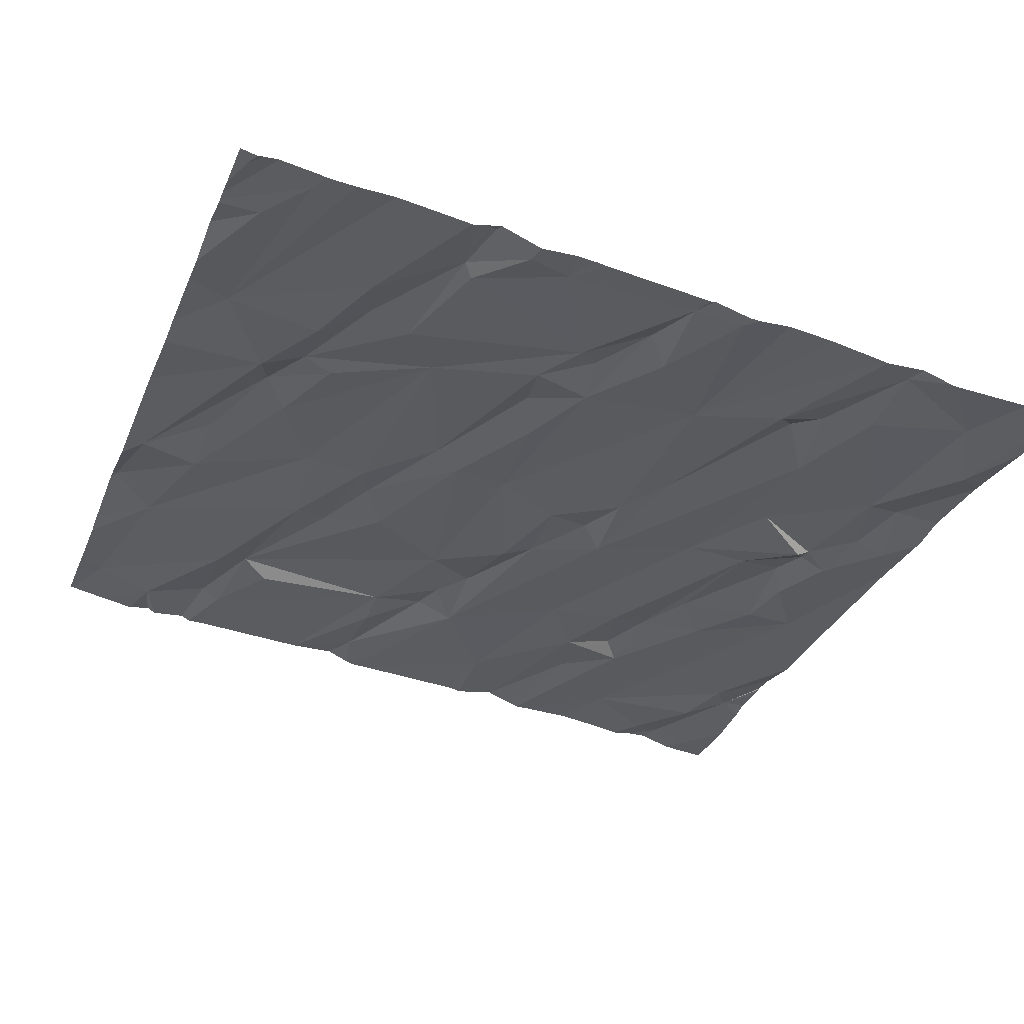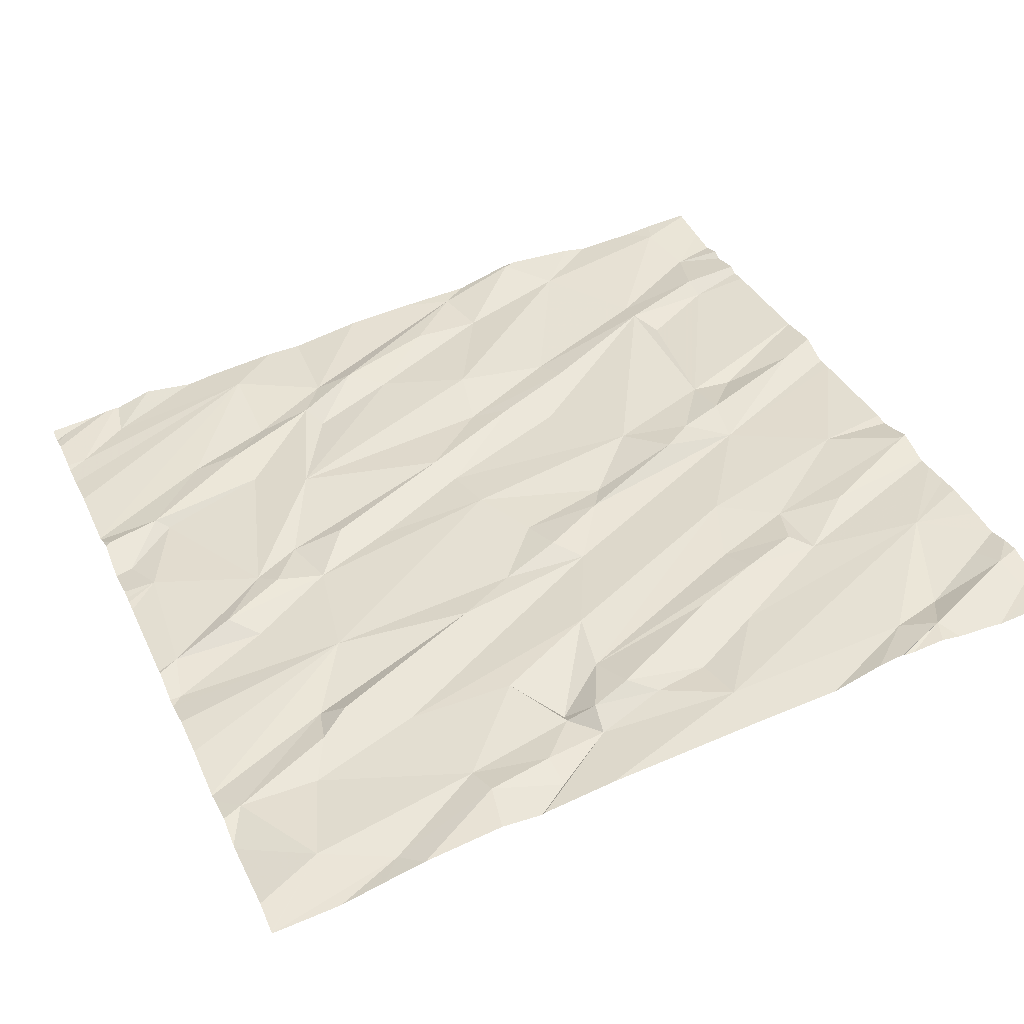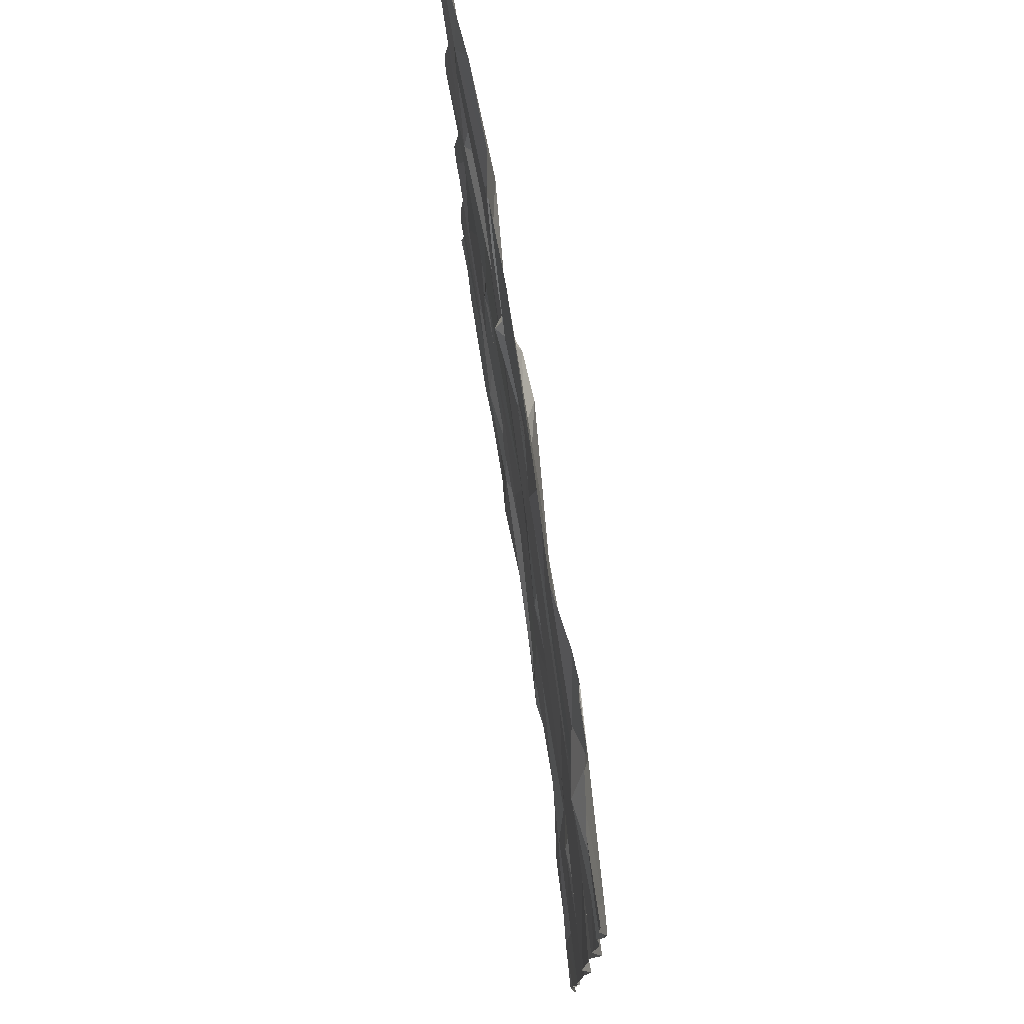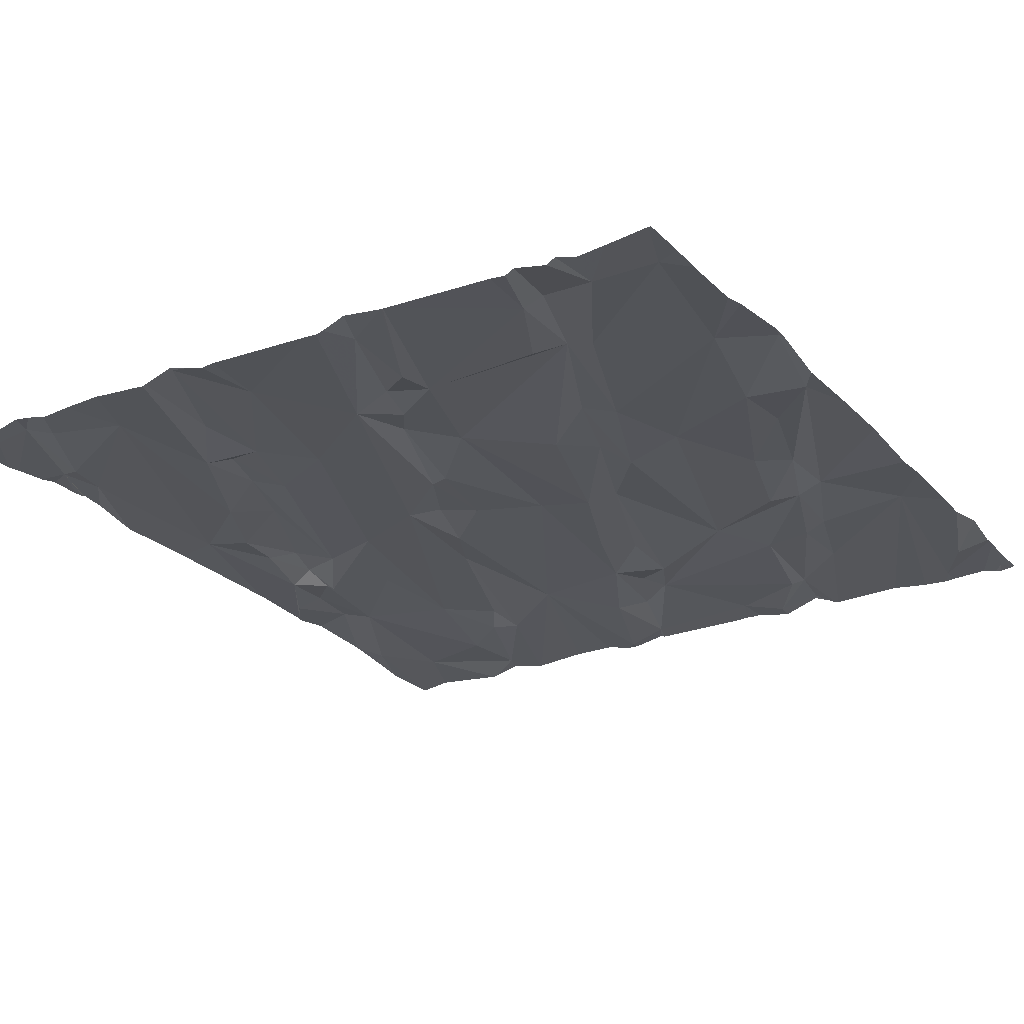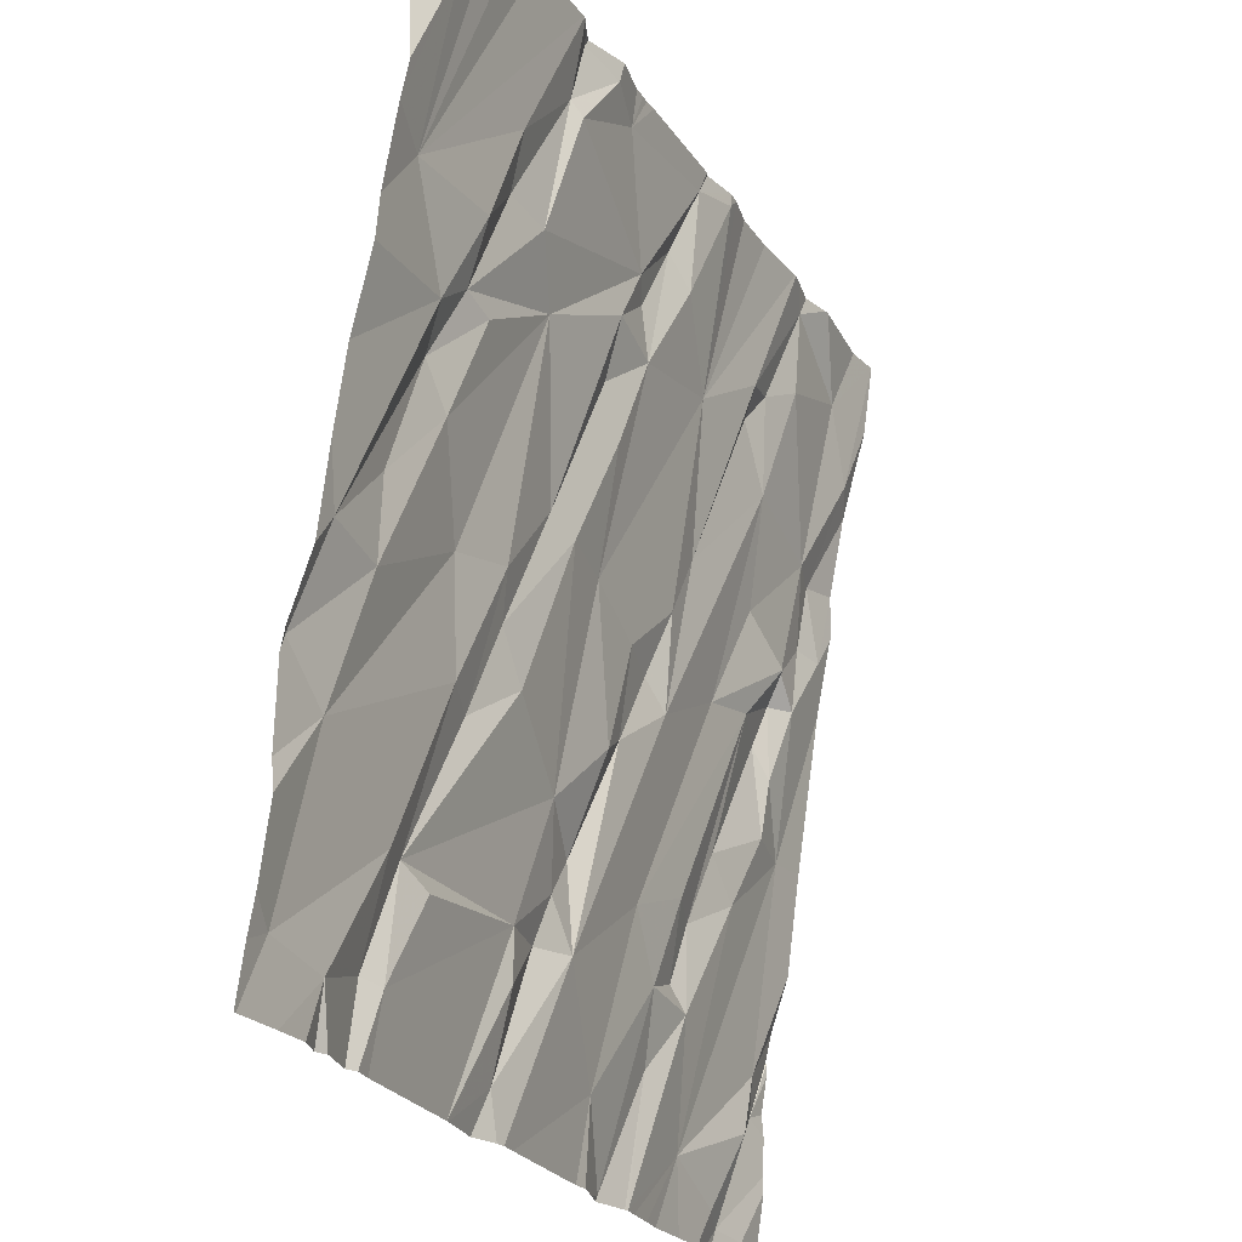
<metadata>
{"format":"obj","ext":"obj","renderer":"f3d","projection":"perspective","resolution":1024,"background":"white","views":[{"elev":-40.7,"azim":159.4,"up":"+Z"},{"elev":34.3,"azim":-113.3,"up":"+Z"},{"elev":-14.2,"azim":-93.1,"up":"+Y"},{"elev":-15.6,"azim":33.5,"up":"+Z"},{"elev":-24.0,"azim":111.1,"up":"+Y"}]}
</metadata>
<code>
v -84.08 236.2 500
v -82.51 234.5 500.4
v -82.51 234.9 500.4
v -82.51 234.7 500.4
v -83.75 236.2 500.1
v -82.51 234.9 500.4
v -83.17 236.2 500.1
v -84.31 234.7 500.3
v -82.51 235.2 500.3
v -84.32 235.1 500.2
v -84.32 235.7 500.1
v -84.36 234.6 500.3
v -82.51 235.6 500.2
v -82.51 235.5 500.2
v -84.36 235.5 500.1
v -82.51 235 500.3
v -82.51 234.7 500.4
v -84.36 235.9 500.1
v -84.28 236.1 500.1
v -84.07 236.2 500
v -84.26 235.4 500.2
v -84.22 235.3 500.2
v -83.33 236.2 500.1
v -84.34 234.4 500.3
v -84.04 234.5 500.3
v -84.19 234.4 500.3
v -84.27 234.6 500.3
v -84.26 234.4 500.3
v -84.04 235.1 500.2
v -84.2 235.1 500.2
v -84.19 235.5 500.1
v -84.21 235.4 500.2
v -84.29 235.6 500.1
v -84.18 235.3 500.2
v -84.08 235.3 500.2
v -84.17 235.5 500.1
v -84.04 235.5 500.2
v -84.24 235.7 500.1
v -84.07 236 500.1
v -84.12 235 500.2
v -83.28 236.2 500.1
v -83.94 235.3 500.2
v -83.84 234.7 500.3
v -83.94 234.8 500.3
v -83.9 234.9 500.3
v -83.99 234.9 500.3
v -83.66 236.2 500.1
v -83.88 234.6 500.3
v -83.98 234.7 500.3
v -83.3 236.2 500.1
v -84.01 235.8 500.1
v -83.78 235.5 500.2
v -83.98 236 500.1
v -83.93 235.9 500.1
v -83.73 235.2 500.2
v -83.74 234.9 500.3
v -83.88 235.9 500.1
v -83.71 235.8 500.1
v -83.76 234.3 500.4
v -83.39 235.9 500.1
v -83.51 236 500.1
v -83.55 236.2 500.1
v -83.26 236.2 500.1
v -83.26 236.2 500.1
v -83.65 234.5 500.3
v -83.56 236.2 500.1
v -83.44 235.9 500.2
v -83.46 235.8 500.2
v -83.57 235.3 500.2
v -83.41 235.4 500.2
v -83.57 236.2 500.1
v -83.08 236.2 500.1
v -83.49 234.9 500.3
v -83.52 235.1 500.3
v -83.43 234.8 500.3
v -83.5 234.7 500.3
v -83.29 235.4 500.2
v -83.29 234.7 500.3
v -83.41 234.7 500.3
v -83.58 235.1 500.3
v -83.37 234.9 500.3
v -83.67 235.3 500.2
v -83.71 235.4 500.2
v -83.39 235.6 500.2
v -83.57 236 500.1
v -83.65 236.2 500.1
v -83.33 235.8 500.2
v -83.35 235.7 500.2
v -83.99 236.2 500
v -83.29 234.6 500.3
v -83.01 235.8 500.2
v -82.91 235.8 500.2
v -83.22 235.4 500.2
v -82.89 235.6 500.2
v -83.1 235.7 500.2
v -83.05 236.1 500.1
v -83.08 236.2 500.1
v -83.16 236.2 500.1
v -83.12 235.2 500.3
v -83.85 236.2 500.1
v -83.3 234.4 500.4
v -82.89 234.5 500.4
v -84.01 236.2 500
v -83.99 236.2 500
v -83.06 235 500.3
v -82.92 234.7 500.4
v -82.98 235 500.3
v -82.98 234.6 500.3
v -82.85 234.7 500.3
v -83.18 235.1 500.3
v -83.09 235.2 500.3
v -82.63 234.8 500.4
v -82.83 235.4 500.3
v -82.94 235.2 500.3
v -82.61 235.7 500.2
v -83.07 236.1 500.1
v -82.82 235.6 500.2
v -82.89 235.9 500.2
v -82.77 235.5 500.3
v -83.87 234.3 500.3
v -82.53 236.2 500.1
v -82.85 234.5 500.4
v -84.15 236.2 500
v -82.57 234.5 500.4
v -84.2 234.3 500.3
v -82.71 234.4 500.4
v -82.74 235.6 500.2
v -83.83 234.3 500.3
v -84.16 236.2 500
v -84.34 236.2 500
v -82.52 234.9 500.4
v -83.83 234.3 500.3
v -82.55 235.1 500.3
v -84.07 234.3 500.3
v -82.69 235.1 500.3
v -82.61 234.3 500.4
v -82.69 235.2 500.3
v -83.98 234.3 500.3
v -82.82 235.7 500.2
v -82.6 236.1 500.1
v -84.24 234.3 500.3
v -82.68 236.2 500.1
v -84.15 234.3 500.3
v -82.54 234.3 500.4
v -84.31 234.3 500.3
v -84.35 234.3 500.3
v -84.42 234.9 500.2
v -84.42 235.1 500.2
v -84.42 235.5 500.1
v -84.42 235.7 500.1
v -84.42 235.9 500.1
v -84.42 234.8 500.3
v -84.42 234.7 500.3
v -84.42 234.6 500.3
v -84.42 234.6 500.3
v -84.42 236 500
v -84.42 236.1 500
v -84.42 235.9 500.1
v -84.42 234.7 500.3
v -84.42 234.7 500.3
v -82.6 236.2 500.1
v -84.42 234.5 500.3
v -84.42 234.5 500.3
v -84.42 235.6 500.1
v -84.42 235.6 500.1
v -83.68 236.2 500.1
v -82.51 235.8 500.2
v -82.51 235.9 500.2
v -82.51 236.1 500.2
v -82.51 236.1 500.2
v -82.51 236.1 500.2
v -82.51 236.1 500.2
v -82.51 236 500.2
v -82.51 235.4 500.3
v -82.51 236.2 500.1
v -82.51 234.4 500.4
v -82.51 234.9 500.4
v -83.75 234.3 500.4
v -83.77 234.3 500.4
v -83.63 234.3 500.4
v -83.66 234.3 500.3
v -83.71 234.3 500.4
v -83.93 234.3 500.3
v -83.37 234.3 500.4
v -83.33 234.3 500.4
v -83.16 234.3 500.4
v -83.16 234.3 500.4
v -83.16 234.3 500.4
v -83.14 234.3 500.4
v -83.26 234.3 500.4
v -83.32 234.3 500.4
v -82.89 234.3 500.4
v -82.83 234.3 500.4
v -82.85 234.3 500.4
v -82.52 234.3 500.4
v -82.68 234.3 500.4
v -82.73 234.3 500.4
v -82.75 234.3 500.4
v -84.42 234.3 500.3
v -82.51 234.3 500.4
v -83.04 236.2 500.1
v -83.02 236.2 500.1
v -83.01 236.2 500.1
v -82.85 236.2 500.1
v -83.02 236.2 500.1
v -82.76 236.2 500.1
v -82.56 236.2 500.1
v -82.55 236.2 500.1
v -82.7 236.2 500.1
v -82.68 236.2 500.1
v -84.41 236.2 500
v -84.42 236.2 500
v -84.41 236.2 500
v -84.33 236.2 500
v -82.59 236.2 500.1
v -82.53 236.2 500.1
v -82.51 236.2 500.1
f 147 10 148
f 161 171 215
f 182 59 178
f 12 8 152
f 170 140 173
f 207 121 208
f 181 65 59
f 169 142 140
f 206 115 142
f 168 140 167
f 167 115 13
f 38 18 11
f 19 20 123
f 10 22 21
f 180 65 181
f 26 25 27
f 28 26 27
f 12 28 27
f 28 24 145
f 162 28 163
f 8 25 10
f 12 27 8
f 8 27 25
f 21 32 31
f 21 22 32
f 149 21 164
f 33 15 21
f 164 15 165
f 22 34 32
f 35 32 34
f 31 33 21
f 33 11 15
f 36 31 32
f 31 36 37
f 33 31 38
f 32 35 36
f 22 30 34
f 39 19 38
f 18 38 19
f 15 11 150
f 38 11 33
f 38 31 37
f 205 118 203
f 28 12 154
f 30 10 40
f 30 22 10
f 151 18 158
f 19 39 20
f 37 36 42
f 44 43 45
f 46 44 45
f 143 28 125
f 49 48 43
f 48 49 128
f 43 44 49
f 40 10 25
f 46 45 35
f 25 26 143
f 128 25 120
f 204 115 206
f 49 40 25
f 46 40 49
f 49 44 46
f 29 30 40
f 40 46 29
f 29 35 34
f 51 37 42
f 46 35 29
f 35 42 36
f 54 53 51
f 55 51 42
f 30 29 34
f 35 56 42
f 35 45 56
f 53 39 51
f 20 53 57
f 103 57 89
f 39 38 51
f 39 53 20
f 57 53 54
f 51 52 54
f 89 58 104
f 51 38 37
f 83 52 55
f 66 63 23
f 65 43 59
f 68 67 61
f 43 48 59
f 43 65 56
f 81 74 73
f 76 75 73
f 181 59 182
f 78 75 79
f 203 115 204
f 59 48 132
f 76 79 75
f 81 73 75
f 43 56 45
f 76 73 80
f 70 69 74
f 80 74 69
f 55 80 82
f 55 82 83
f 83 82 69
f 83 69 70
f 83 70 58
f 70 84 68
f 80 69 82
f 55 76 80
f 74 80 73
f 55 42 56
f 74 81 70
f 85 61 62
f 58 86 166
f 52 83 58
f 85 86 58
f 61 60 62
f 62 86 85
f 87 67 68
f 58 68 85
f 60 61 67
f 85 68 61
f 58 70 68
f 57 54 52
f 58 57 52
f 47 62 71
f 56 76 55
f 202 96 118
f 76 65 184
f 201 97 96
f 76 56 65
f 52 51 55
f 75 78 81
f 70 77 84
f 84 88 68
f 60 67 87
f 68 88 87
f 60 63 62
f 92 118 96
f 97 98 96
f 93 77 99
f 90 101 186
f 102 78 188
f 90 79 101
f 107 105 106
f 101 76 185
f 72 97 201
f 79 90 78
f 102 108 78
f 106 109 107
f 106 105 110
f 79 76 101
f 78 106 81
f 110 105 99
f 111 93 99
f 87 95 60
f 93 88 77
f 114 113 95
f 93 111 95
f 94 95 113
f 114 111 107
f 81 110 77
f 77 70 81
f 107 112 114
f 105 107 111
f 111 99 105
f 111 114 95
f 110 99 77
f 7 97 72
f 93 95 87
f 201 96 202
f 116 63 60
f 64 98 7
f 116 96 98
f 88 93 87
f 91 116 60
f 91 92 96
f 96 116 91
f 60 95 91
f 91 95 117
f 95 94 117
f 202 118 205
f 108 106 78
f 110 81 106
f 78 90 187
f 88 84 77
f 98 63 116
f 106 122 109
f 193 102 194
f 107 109 112
f 124 126 136
f 122 126 109
f 112 124 2
f 7 98 97
f 64 63 98
f 126 122 193
f 102 122 106
f 6 112 4
f 126 124 109
f 106 108 102
f 112 109 124
f 16 131 3
f 179 59 132
f 117 94 119
f 119 113 137
f 94 113 119
f 133 137 135
f 137 133 119
f 127 119 133
f 119 127 117
f 13 127 14
f 135 113 114
f 71 62 66
f 131 135 112
f 131 133 135
f 112 135 114
f 127 139 117
f 140 115 167
f 206 142 209
f 169 140 170
f 142 115 140
f 118 115 203
f 171 121 207
f 117 139 92
f 115 118 139
f 115 139 127
f 178 59 179
f 92 139 118
f 92 91 117
f 127 133 9
f 138 25 134
f 135 137 113
f 216 175 217
f 142 169 161
f 120 25 183
f 50 63 41
f 41 63 64
f 134 25 143
f 147 8 10
f 9 133 16
f 14 127 174
f 148 10 149
f 132 48 128
f 149 10 21
f 150 11 151
f 128 49 25
f 13 115 127
f 151 11 18
f 3 131 177
f 152 8 147
f 153 12 152
f 154 12 155
f 125 28 141
f 16 133 131
f 155 12 160
f 156 18 157
f 4 112 17
f 5 58 166
f 157 18 211
f 211 19 213
f 158 18 156
f 6 131 112
f 143 26 28
f 159 12 153
f 160 12 159
f 166 86 47
f 17 112 2
f 2 124 176
f 146 162 199
f 144 124 136
f 47 86 62
f 162 24 28
f 163 28 154
f 23 63 50
f 164 21 15
f 136 126 196
f 165 15 150
f 172 121 171
f 173 140 168
f 141 28 145
f 174 127 9
f 145 24 146
f 66 62 63
f 175 121 172
f 176 124 195
f 100 58 5
f 177 131 6
f 146 24 162
f 183 25 138
f 184 65 180
f 185 76 184
f 104 58 100
f 89 57 58
f 186 101 190
f 187 90 186
f 103 20 57
f 188 78 187
f 189 102 188
f 1 20 103
f 190 101 191
f 191 101 185
f 192 102 189
f 193 122 102
f 130 19 214
f 194 102 192
f 195 124 144
f 129 19 123
f 196 126 197
f 123 20 1
f 197 126 198
f 161 169 171
f 198 126 193
f 200 176 195
f 208 121 216
f 209 142 210
f 210 142 161
f 211 18 19
f 212 157 211
f 213 19 130
f 214 19 129
f 215 171 207
f 216 121 175

</code>
